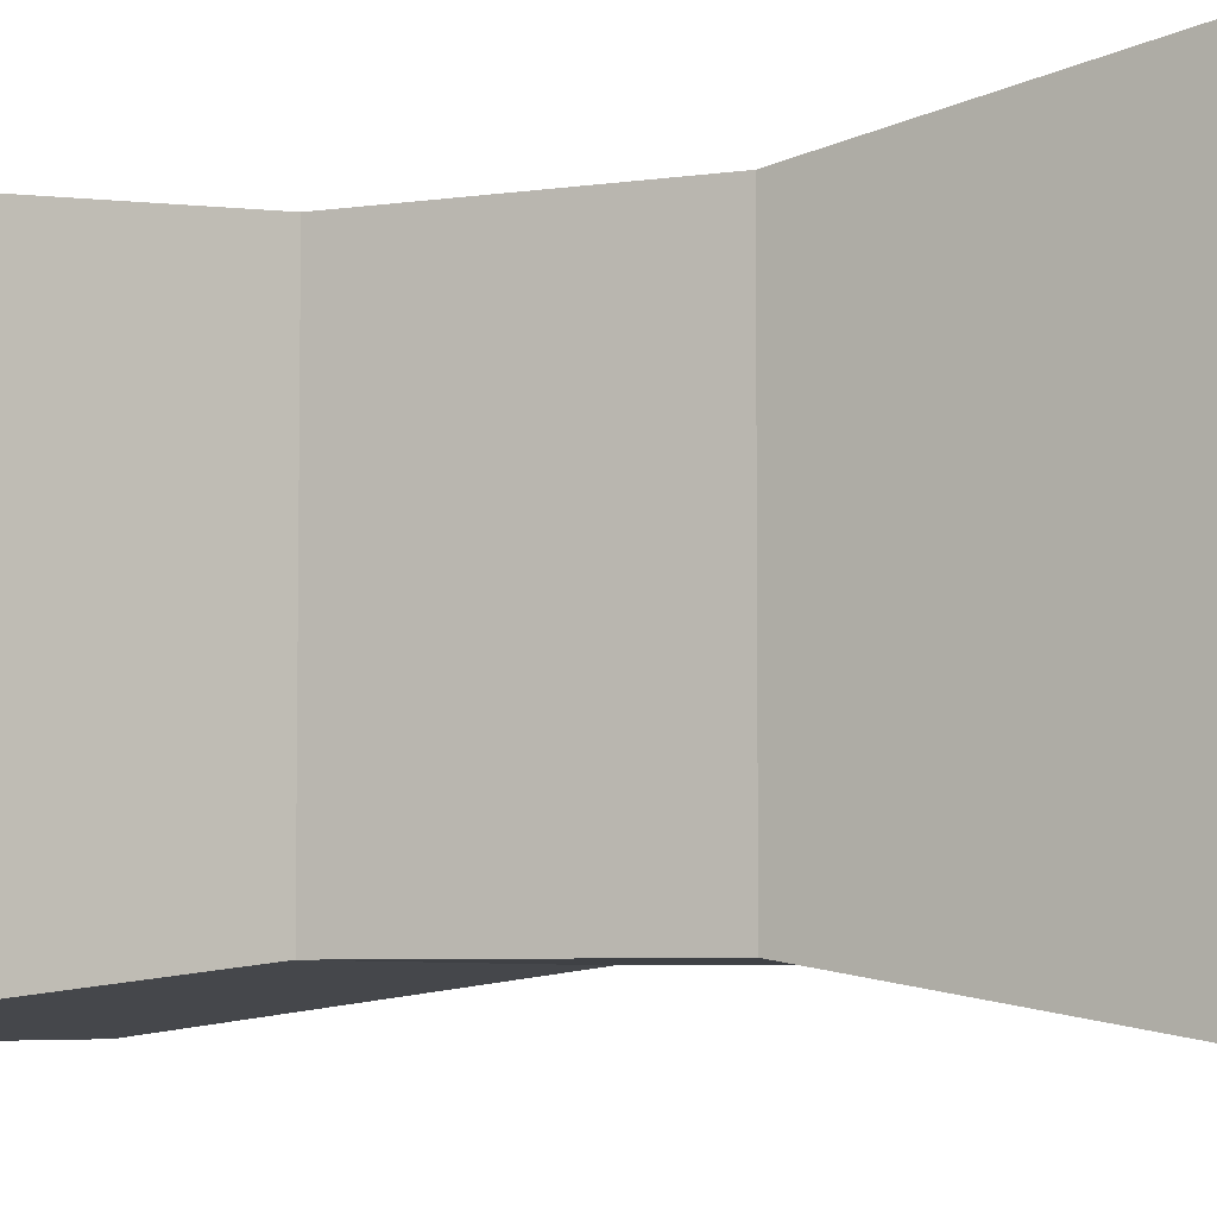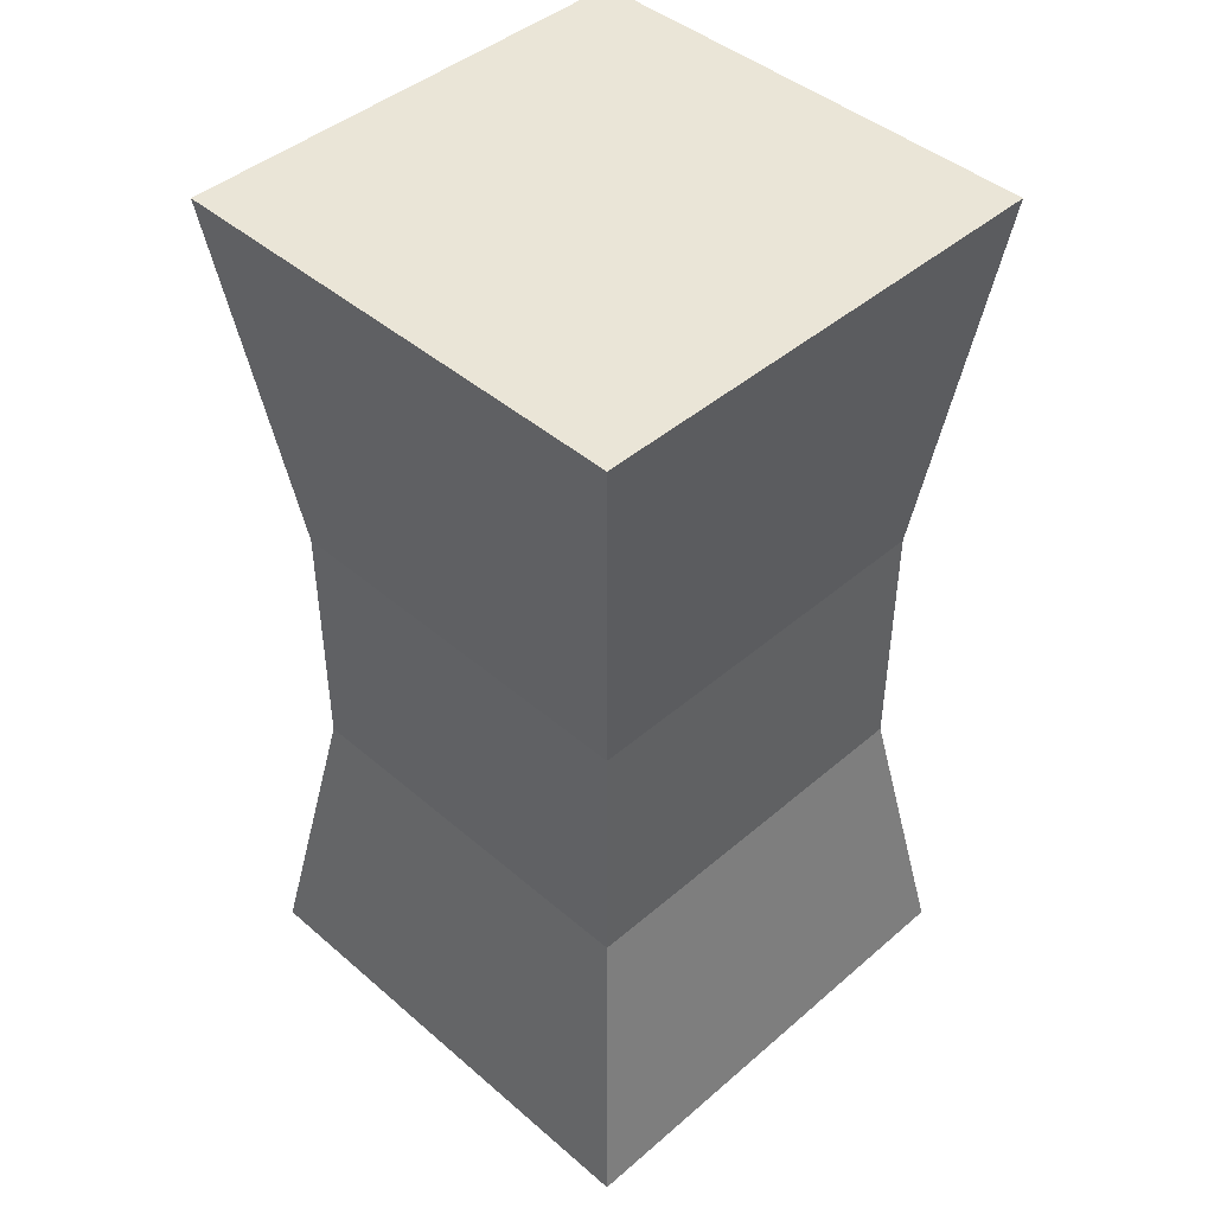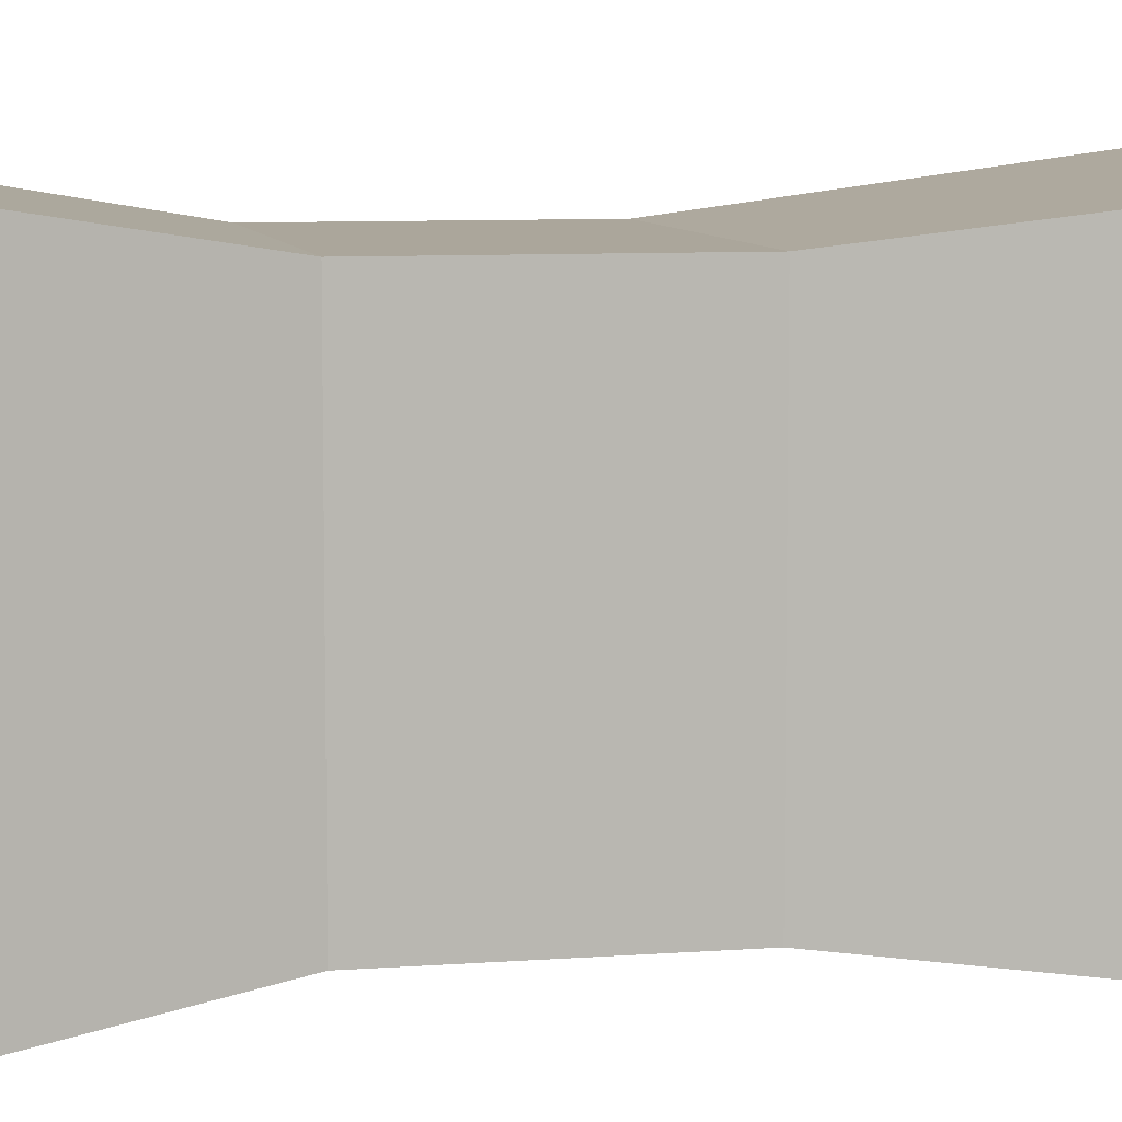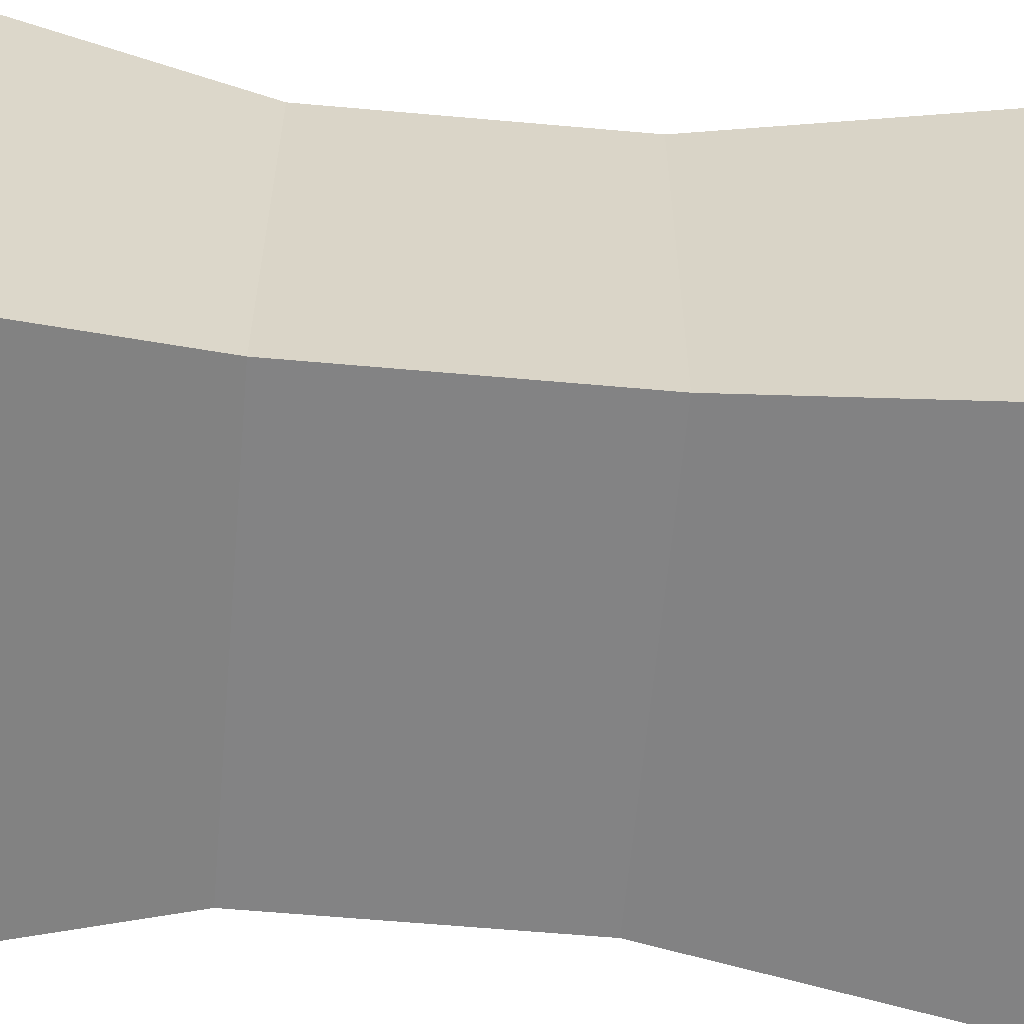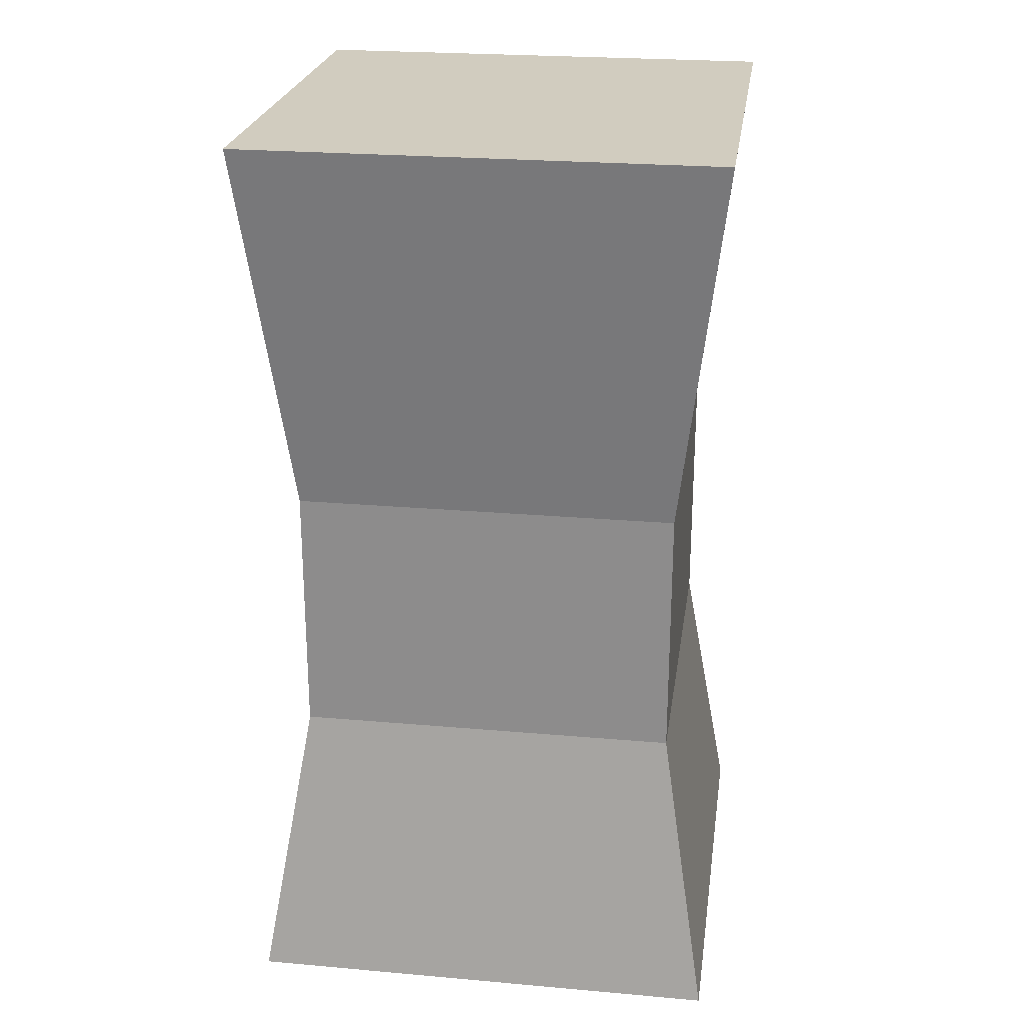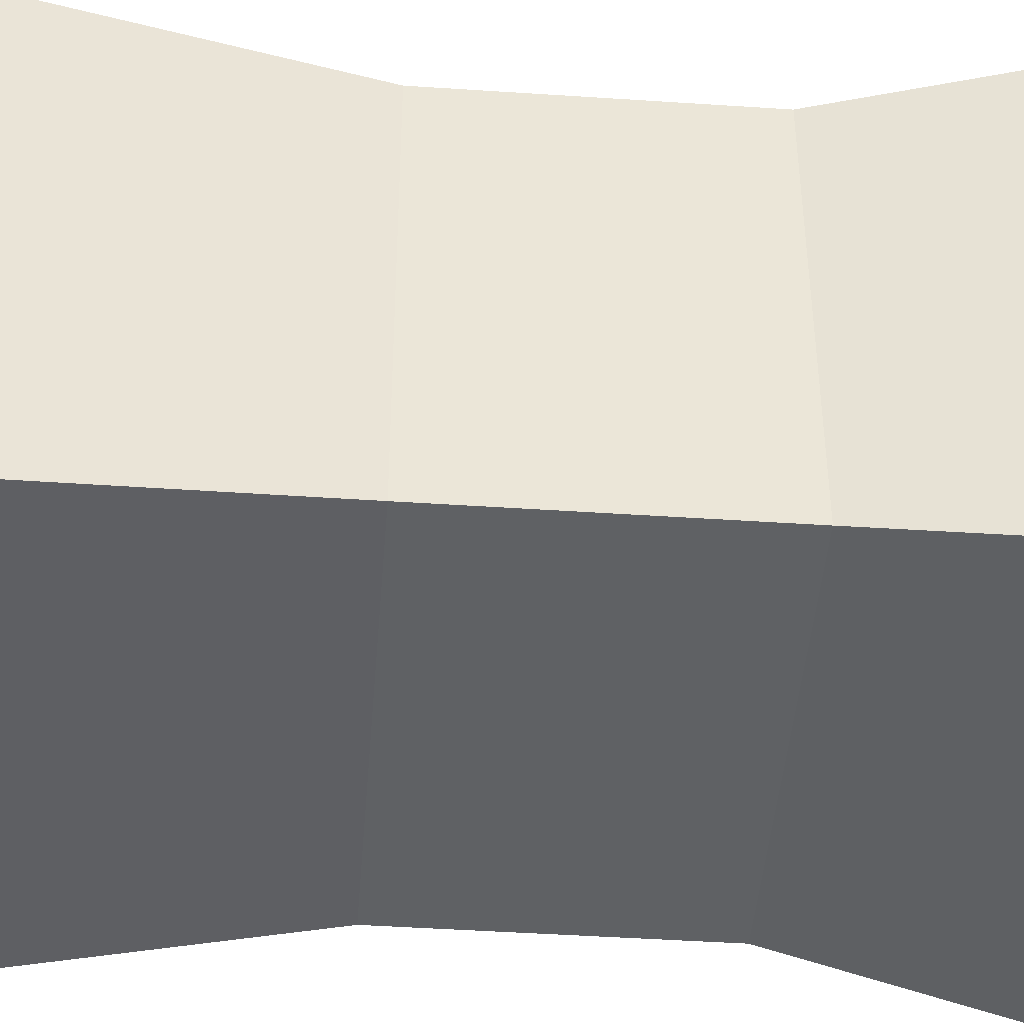
<metadata>
{"format":"obj","ext":"obj","renderer":"f3d","projection":"perspective","resolution":1024,"background":"white","views":[{"elev":-5.5,"azim":115.0,"up":"+Y"},{"elev":44.3,"azim":-45.0,"up":"+Z"},{"elev":7.9,"azim":-101.9,"up":"+Y"},{"elev":-61.2,"azim":-95.2,"up":"+Y"},{"elev":24.2,"azim":-171.7,"up":"+Z"},{"elev":-45.4,"azim":85.6,"up":"+Y"}]}
</metadata>
<code>
o Phalanx_media_I_Cube.018
v -0.8753 -0.3067 -7.829
v -0.8753 0.5105 -7.829
v -0.8806 -0.3119 -9.415
v -0.8806 0.5158 -9.415
v -0.05815 -0.3067 -7.829
v -0.05815 0.5105 -7.829
v -0.05292 -0.3119 -9.415
v -0.05292 0.5158 -9.415
v -0.7975 -0.2288 -8.913
v -0.7975 0.4327 -8.913
v -0.136 -0.2288 -8.913
v -0.136 0.4327 -8.913
v -0.7975 -0.2288 -8.475
v -0.136 0.4327 -8.475
v -0.7975 0.4327 -8.475
v -0.136 -0.2288 -8.475
f 9 4 3
f 4 7 3
f 16 6 5
f 6 1 5
f 16 1 13
f 15 6 14
f 4 12 8
f 7 9 3
f 8 11 7
f 15 9 13
f 2 13 1
f 10 14 12
f 11 13 9
f 12 16 11
f 9 10 4
f 4 8 7
f 16 14 6
f 6 2 1
f 16 5 1
f 15 2 6
f 4 10 12
f 7 11 9
f 8 12 11
f 15 10 9
f 2 15 13
f 10 15 14
f 11 16 13
f 12 14 16

</code>
